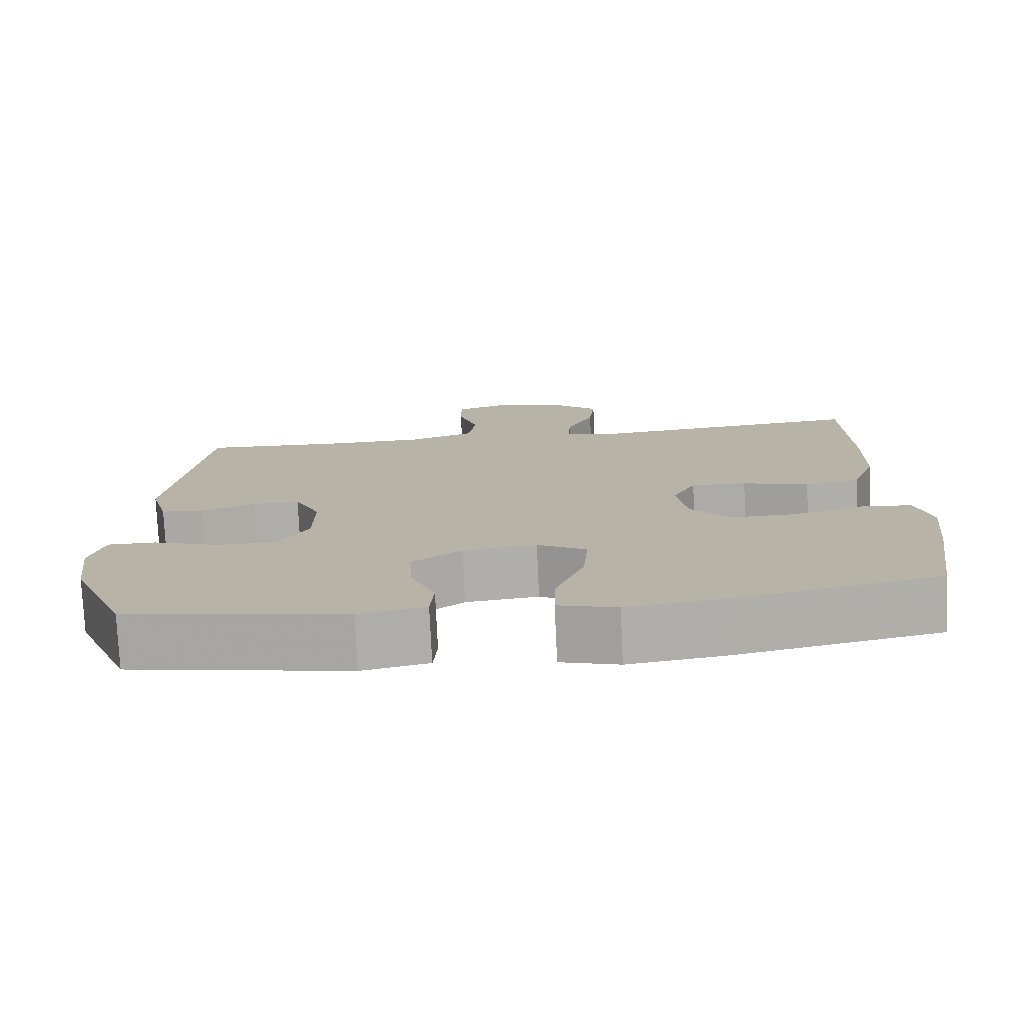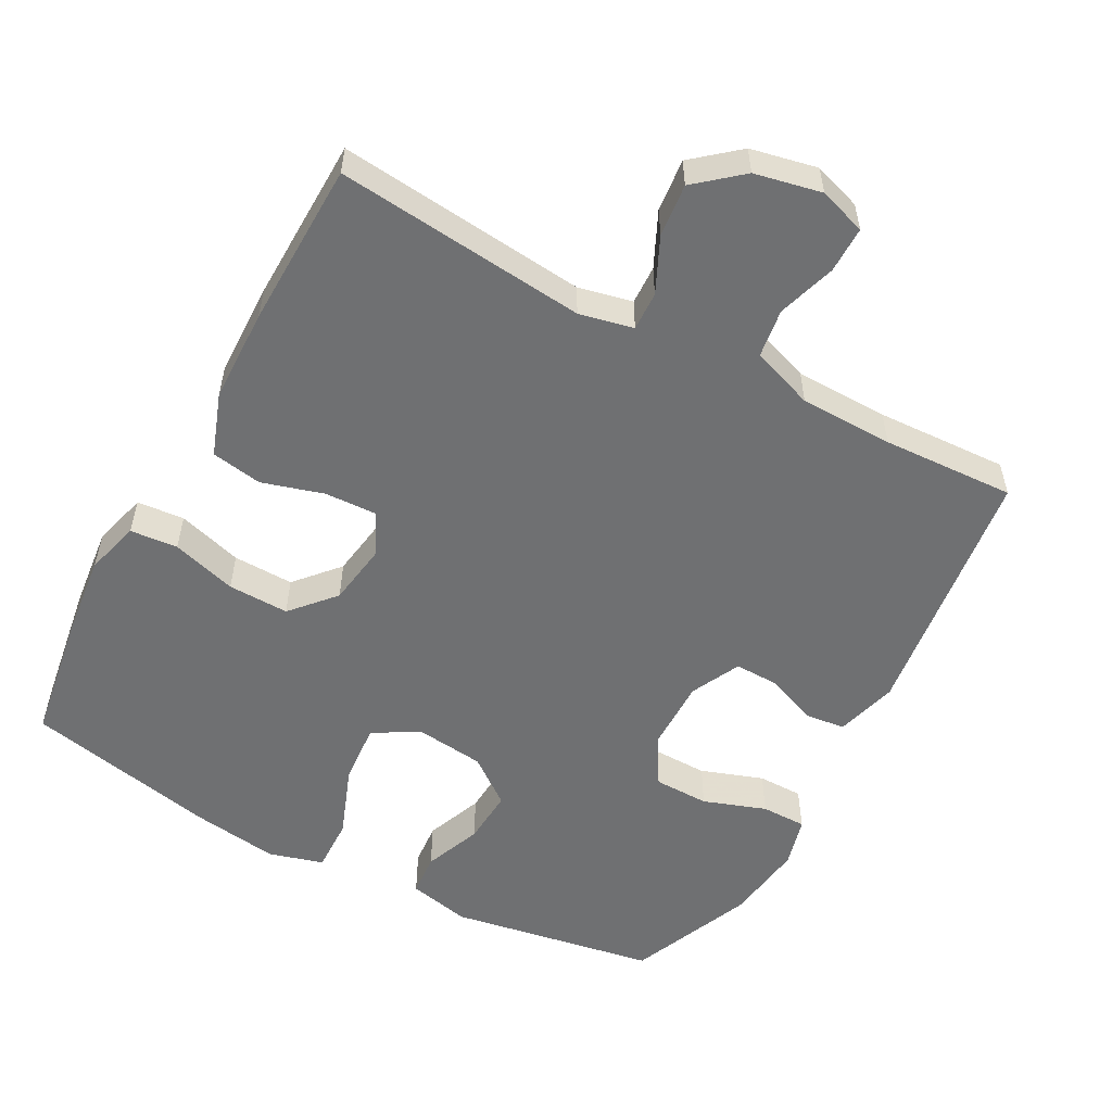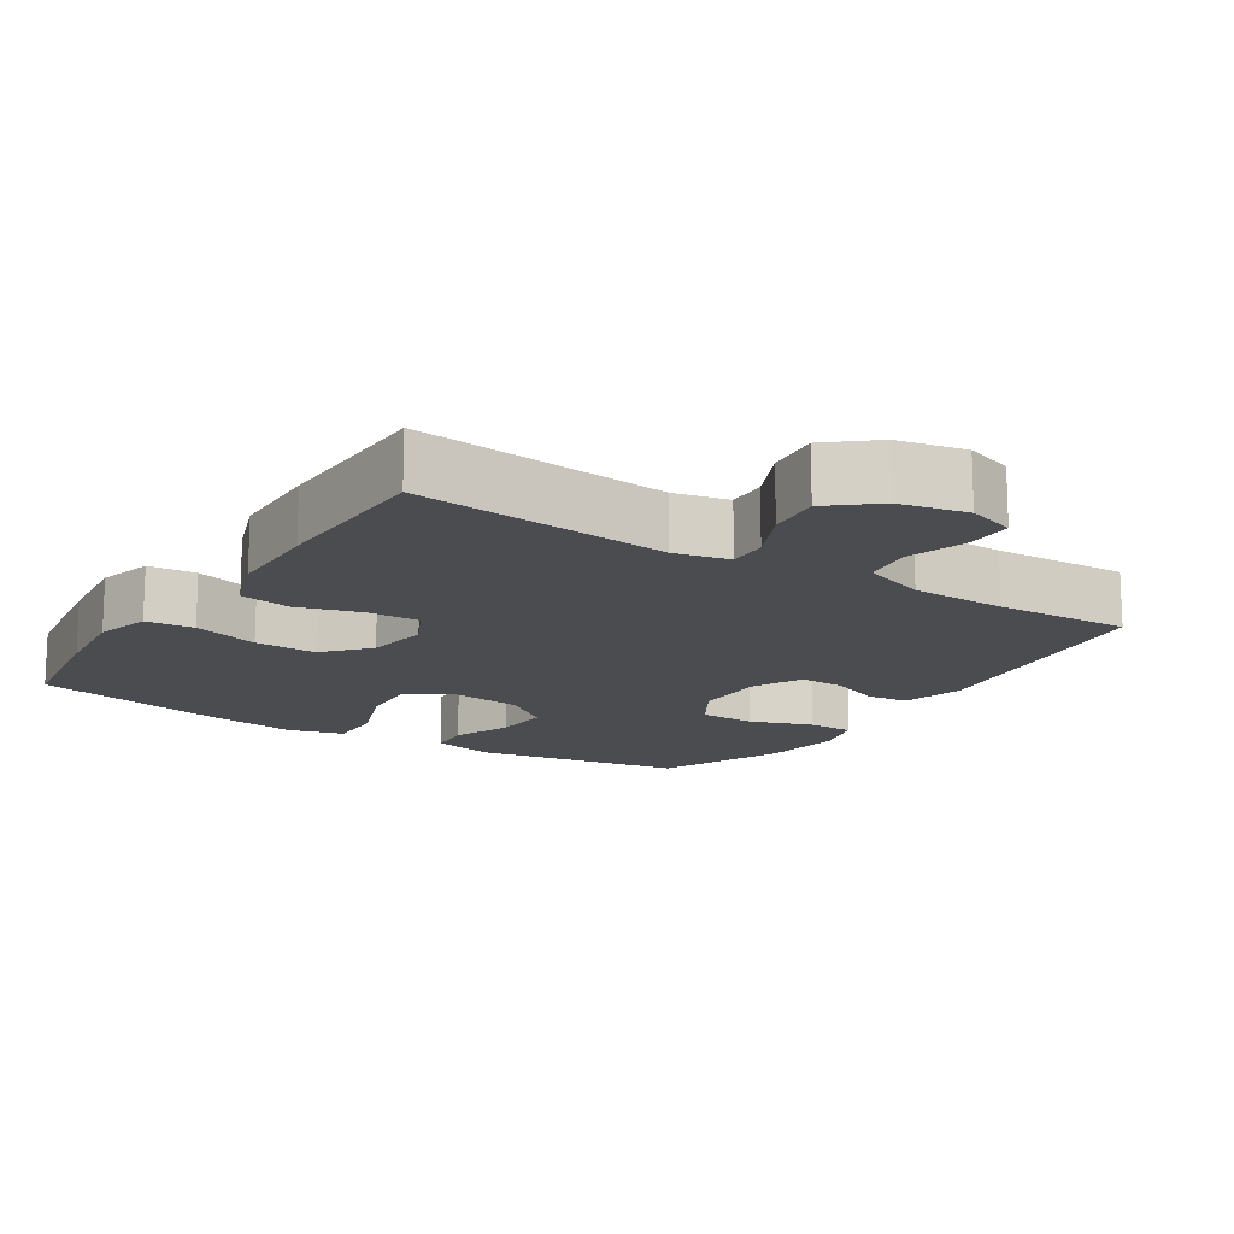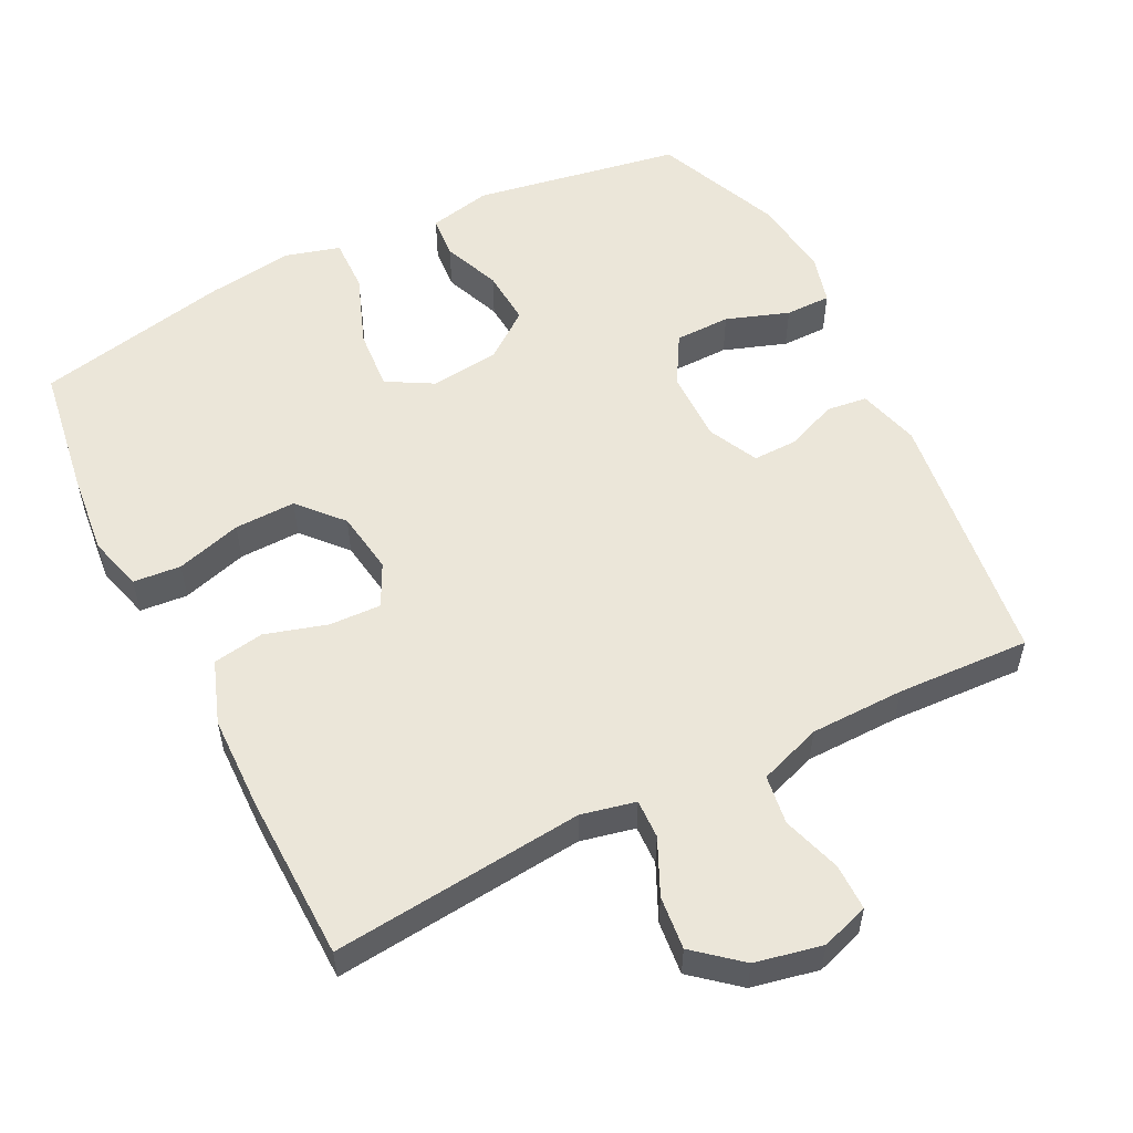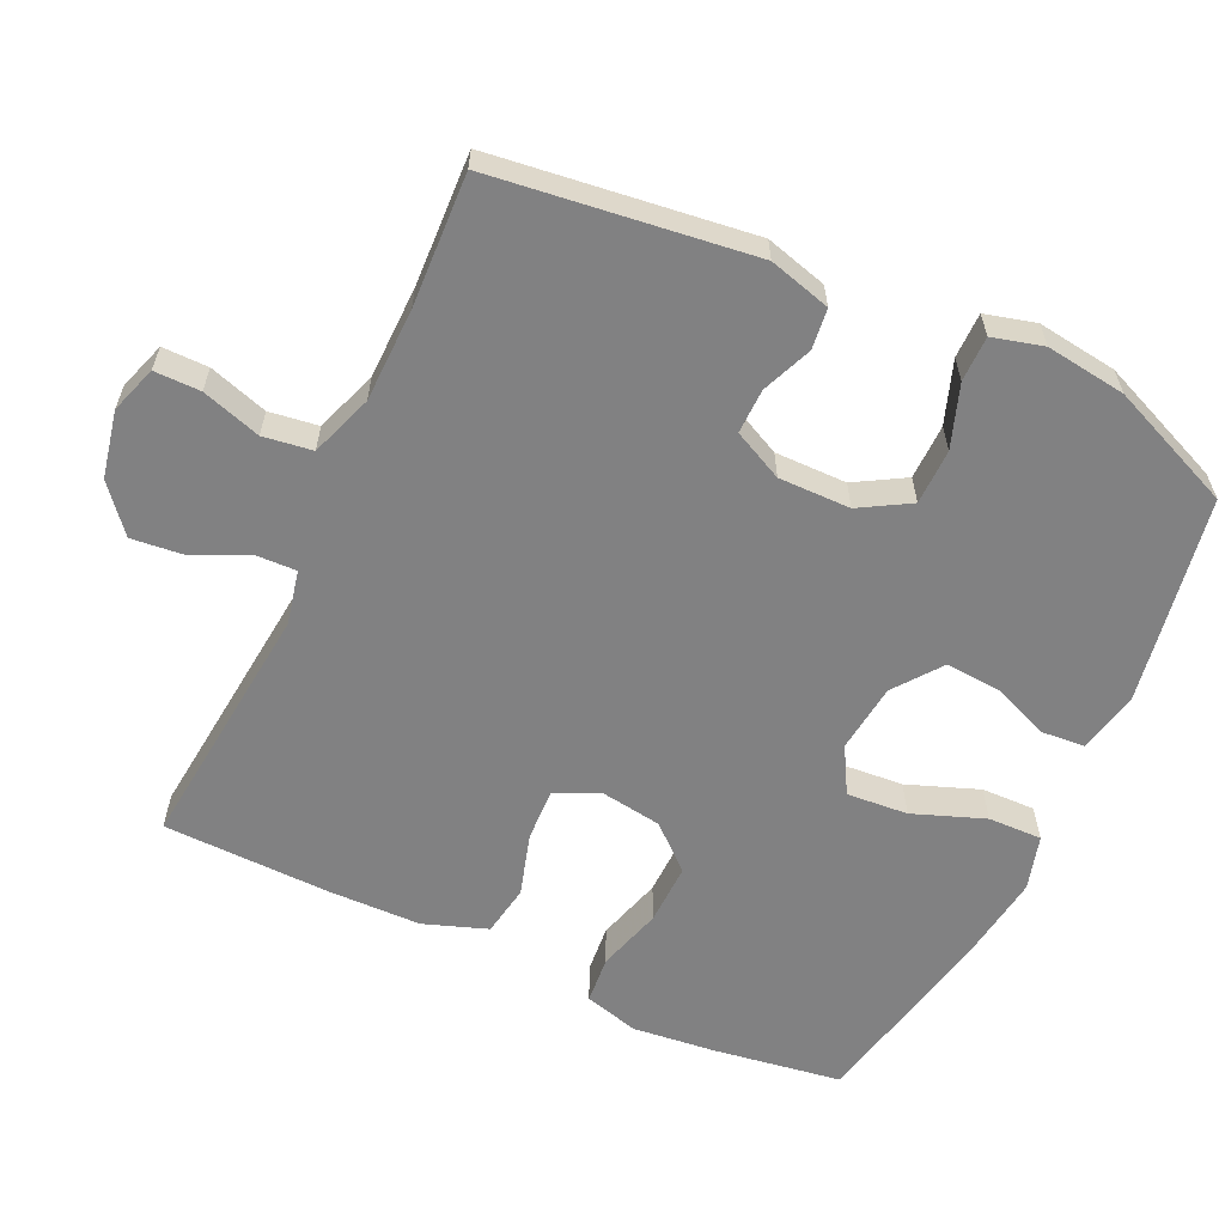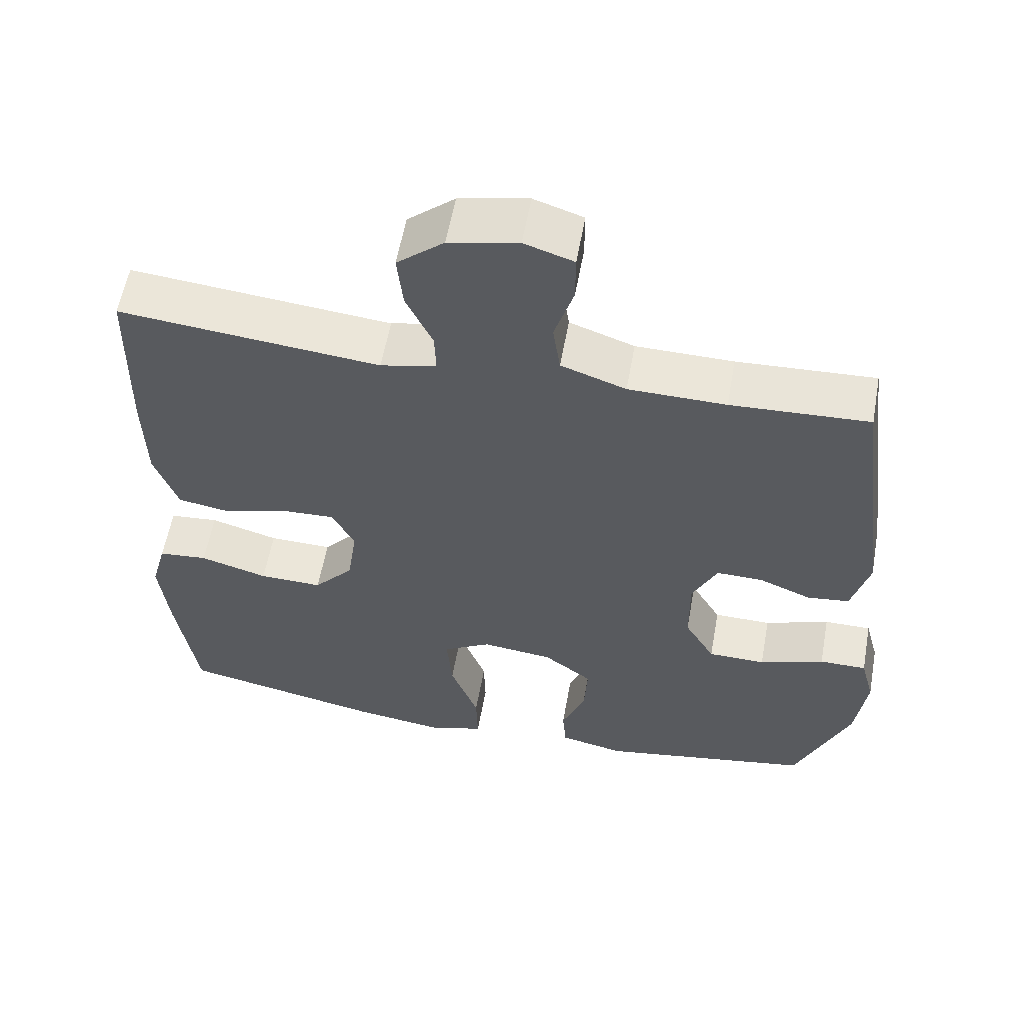
<metadata>
{"format":"obj","ext":"obj","renderer":"f3d","projection":"perspective","resolution":1024,"background":"white","views":[{"elev":-76.9,"azim":-177.3,"up":"+Z"},{"elev":-54.8,"azim":-28.5,"up":"+Y"},{"elev":-15.1,"azim":-32.8,"up":"+Y"},{"elev":55.1,"azim":-26.8,"up":"+Y"},{"elev":-60.5,"azim":64.9,"up":"+Y"},{"elev":57.9,"azim":10.2,"up":"+Z"}]}
</metadata>
<code>
v 0.5 0.07 -0.5
v 0.209 0.07 -0.551
v 0.121 0.07 -0.532
v 0.116 0.07 -0.472
v 0.148 0.07 -0.391
v 0.153 0.07 -0.313
v 0.087 0.07 -0.263
v -0.01 0.07 -0.252
v -0.075 0.07 -0.289
v -0.068 0.07 -0.375
v -0.03 0.07 -0.476
v -0.028 0.07 -0.552
v -0.105 0.07 -0.574
v -0.227 0.07 -0.557
v -0.5 0.07 -0.5
v -0.528 0.07 -0.319
v -0.541 0.07 -0.202
v -0.52 0.07 -0.125
v -0.453 0.07 -0.119
v -0.361 0.07 -0.146
v -0.275 0.07 -0.148
v -0.221 0.07 -0.087
v -0.208 0.07 0.001
v -0.238 0.07 0.061
v -0.311 0.07 0.058
v -0.398 0.07 0.032
v -0.47 0.07 0.044
v -0.502 0.07 0.133
v -0.505 0.07 0.265
v -0.5 0.07 0.5
v -0.146 0.07 0.465
v -0.07 0.07 0.482
v -0.072 0.07 0.537
v -0.108 0.07 0.614
v -0.116 0.07 0.689
v -0.052 0.07 0.743
v 0.042 0.07 0.763
v 0.109 0.07 0.741
v 0.109 0.07 0.676
v 0.083 0.07 0.593
v 0.093 0.07 0.524
v 0.181 0.07 0.493
v 0.313 0.07 0.491
v 0.5 0.07 0.5
v 0.547 0.07 0.135
v 0.523 0.07 0.048
v 0.466 0.07 0.041
v 0.395 0.07 0.07
v 0.332 0.07 0.071
v 0.298 0.07 0.001
v 0.299 0.07 -0.1
v 0.34 0.07 -0.17
v 0.418 0.07 -0.171
v 0.506 0.07 -0.14
v 0.57 0.07 -0.14
v 0.589 0.07 -0.211
v 0.574 0.07 -0.324
v 0.5 0 -0.5
v 0.209 0 -0.551
v 0.121 0 -0.532
v 0.116 0 -0.472
v 0.148 0 -0.391
v 0.153 0 -0.313
v 0.087 0 -0.263
v -0.01 0 -0.252
v -0.075 0 -0.289
v -0.068 0 -0.375
v -0.03 0 -0.476
v -0.028 0 -0.552
v -0.105 0 -0.574
v -0.227 0 -0.557
v -0.5 0 -0.5
v -0.528 0 -0.319
v -0.541 0 -0.202
v -0.52 0 -0.125
v -0.453 0 -0.119
v -0.361 0 -0.146
v -0.275 0 -0.148
v -0.221 0 -0.087
v -0.208 0 0.001
v -0.238 0 0.061
v -0.311 0 0.058
v -0.398 0 0.032
v -0.47 0 0.044
v -0.502 0 0.133
v -0.505 0 0.265
v -0.5 0 0.5
v -0.146 0 0.465
v -0.07 0 0.482
v -0.072 0 0.537
v -0.108 0 0.614
v -0.116 0 0.689
v -0.052 0 0.743
v 0.042 0 0.763
v 0.109 0 0.741
v 0.109 0 0.676
v 0.083 0 0.593
v 0.093 0 0.524
v 0.181 0 0.493
v 0.313 0 0.491
v 0.5 0 0.5
v 0.547 0 0.135
v 0.523 0 0.048
v 0.466 0 0.041
v 0.395 0 0.07
v 0.332 0 0.071
v 0.298 0 0.001
v 0.299 0 -0.1
v 0.34 0 -0.17
v 0.418 0 -0.171
v 0.506 0 -0.14
v 0.57 0 -0.14
v 0.589 0 -0.211
v 0.574 0 -0.324
f 53 54 55 56
f 52 53 56 57
f 45 46 47 48
f 43 44 45 48
f 42 43 48 49
f 41 42 49 50
f 37 38 39 40
f 37 40 41
f 36 37 41
f 33 34 35 36
f 32 33 36 41
f 28 29 30 31
f 28 31 32
f 25 26 27 28
f 24 25 28 32
f 23 24 32 41
f 17 18 19 20
f 17 20 21
f 16 17 21
f 15 16 21
f 14 15 21 22
f 10 11 12 13
f 9 10 13 14
f 2 3 4 5
f 2 5 6
f 52 57 1 2
f 51 52 2 6
f 50 51 6 7
f 41 50 7 8
f 23 41 8 9
f 9 14 22 23
f 113 112 111 110
f 114 113 110 109
f 105 104 103 102
f 105 102 101 100
f 106 105 100 99
f 107 106 99 98
f 97 96 95 94
f 98 97 94
f 98 94 93
f 93 92 91 90
f 98 93 90 89
f 88 87 86 85
f 89 88 85
f 85 84 83 82
f 89 85 82 81
f 98 89 81 80
f 77 76 75 74
f 78 77 74
f 78 74 73
f 78 73 72
f 79 78 72 71
f 70 69 68 67
f 71 70 67 66
f 62 61 60 59
f 63 62 59
f 59 58 114 109
f 63 59 109 108
f 64 63 108 107
f 65 64 107 98
f 66 65 98 80
f 80 79 71 66
f 1 58 59 2
f 2 59 60 3
f 3 60 61 4
f 4 61 62 5
f 5 62 63 6
f 6 63 64 7
f 7 64 65 8
f 8 65 66 9
f 9 66 67 10
f 10 67 68 11
f 11 68 69 12
f 12 69 70 13
f 13 70 71 14
f 14 71 72 15
f 15 72 73 16
f 16 73 74 17
f 17 74 75 18
f 18 75 76 19
f 19 76 77 20
f 20 77 78 21
f 21 78 79 22
f 22 79 80 23
f 23 80 81 24
f 24 81 82 25
f 25 82 83 26
f 26 83 84 27
f 27 84 85 28
f 28 85 86 29
f 29 86 87 30
f 30 87 88 31
f 31 88 89 32
f 32 89 90 33
f 33 90 91 34
f 34 91 92 35
f 35 92 93 36
f 36 93 94 37
f 37 94 95 38
f 38 95 96 39
f 39 96 97 40
f 40 97 98 41
f 41 98 99 42
f 42 99 100 43
f 43 100 101 44
f 44 101 102 45
f 45 102 103 46
f 46 103 104 47
f 47 104 105 48
f 48 105 106 49
f 49 106 107 50
f 50 107 108 51
f 51 108 109 52
f 52 109 110 53
f 53 110 111 54
f 54 111 112 55
f 55 112 113 56
f 56 113 114 57
f 57 114 58 1

</code>
